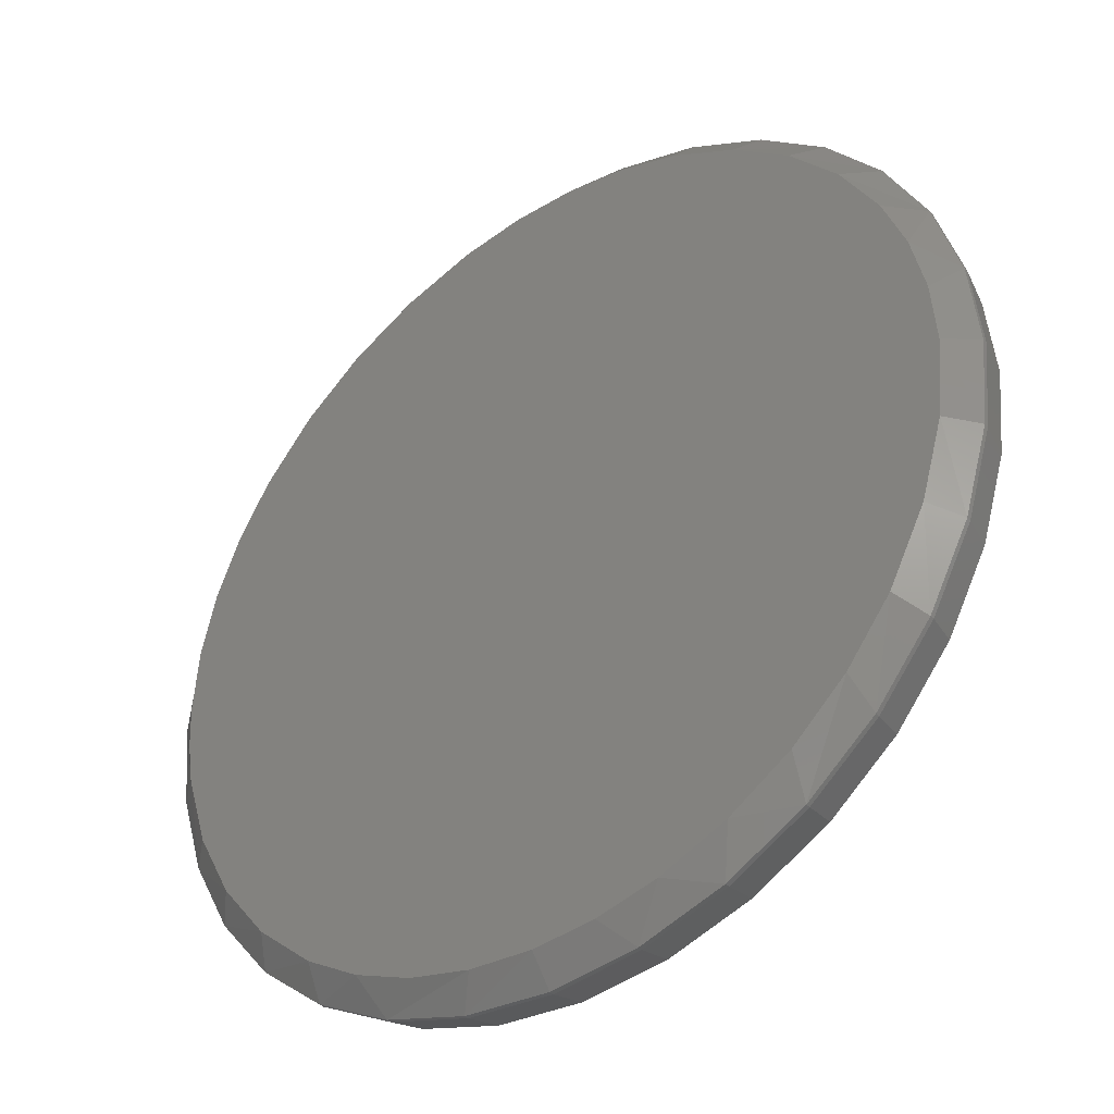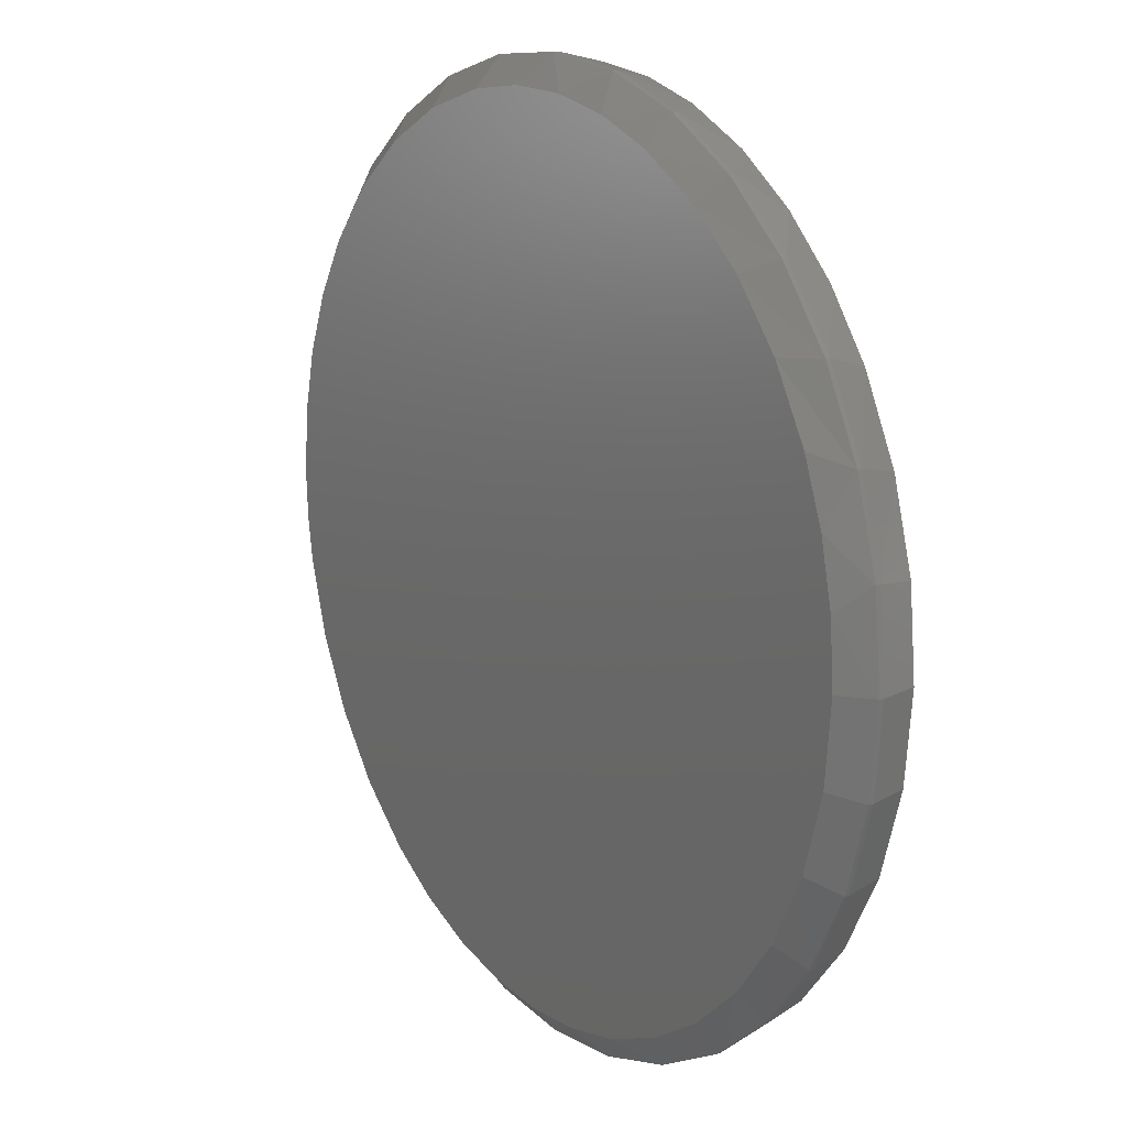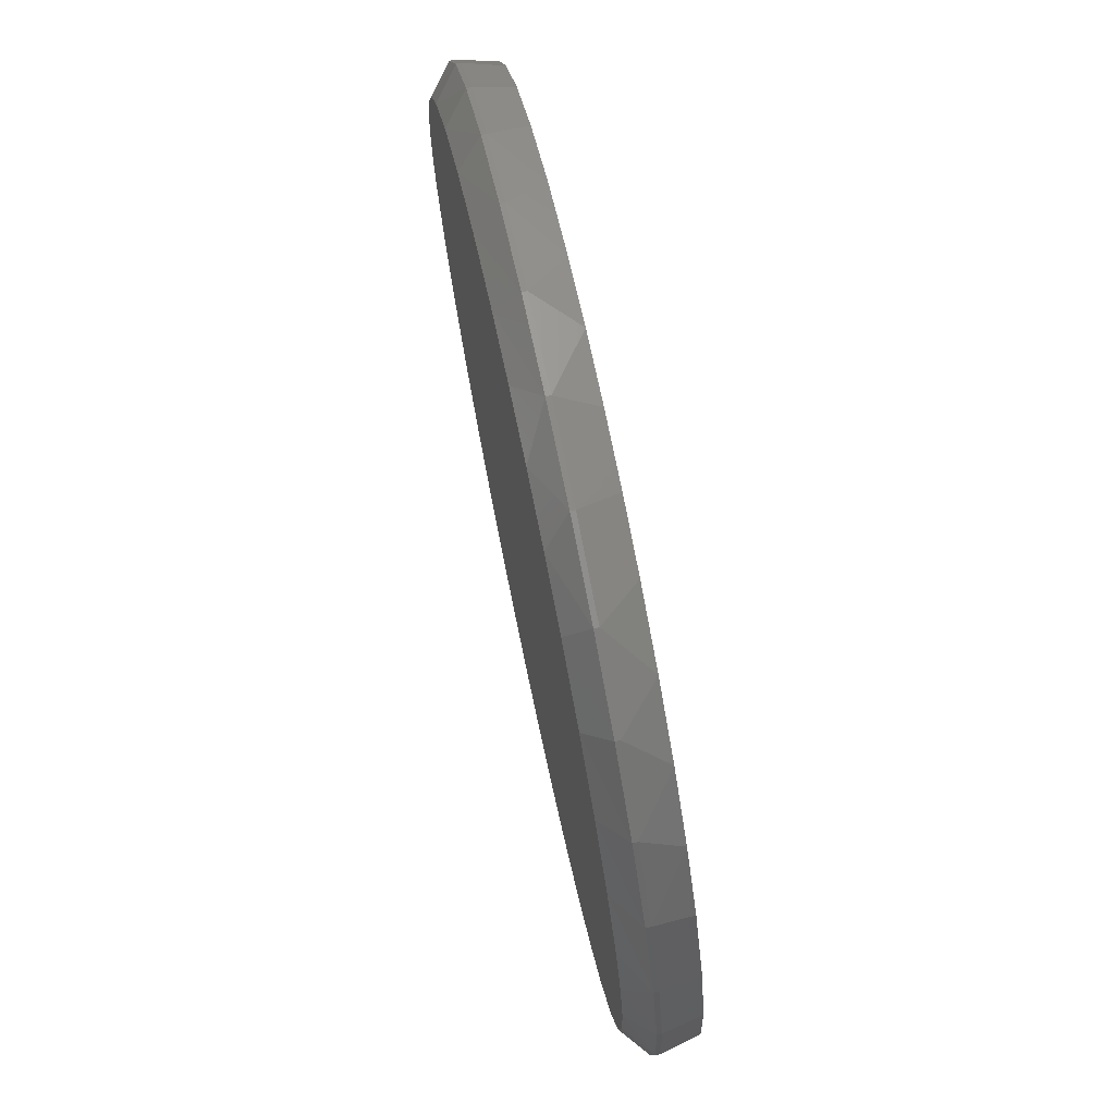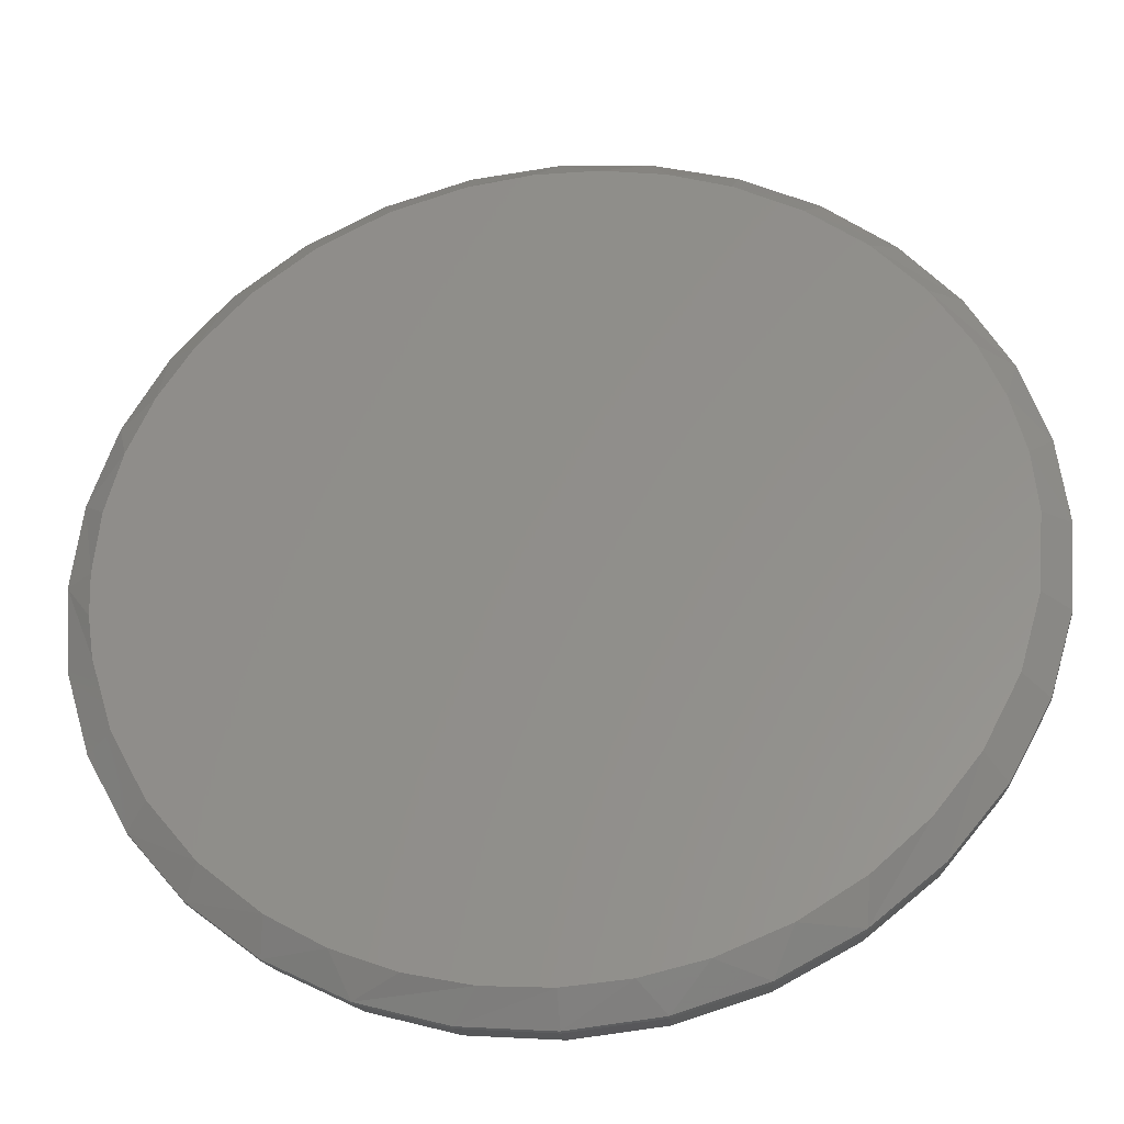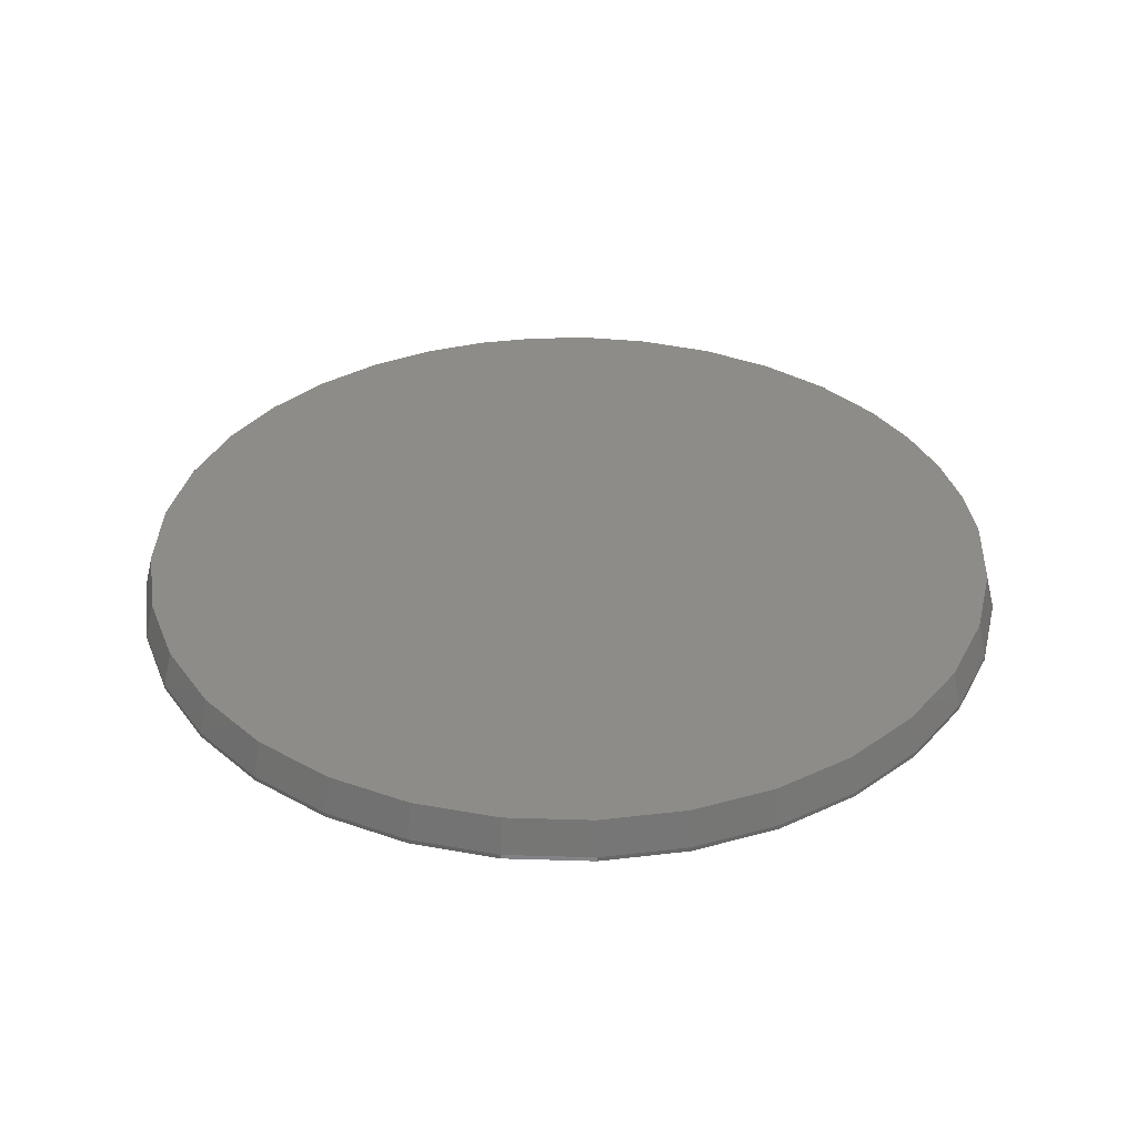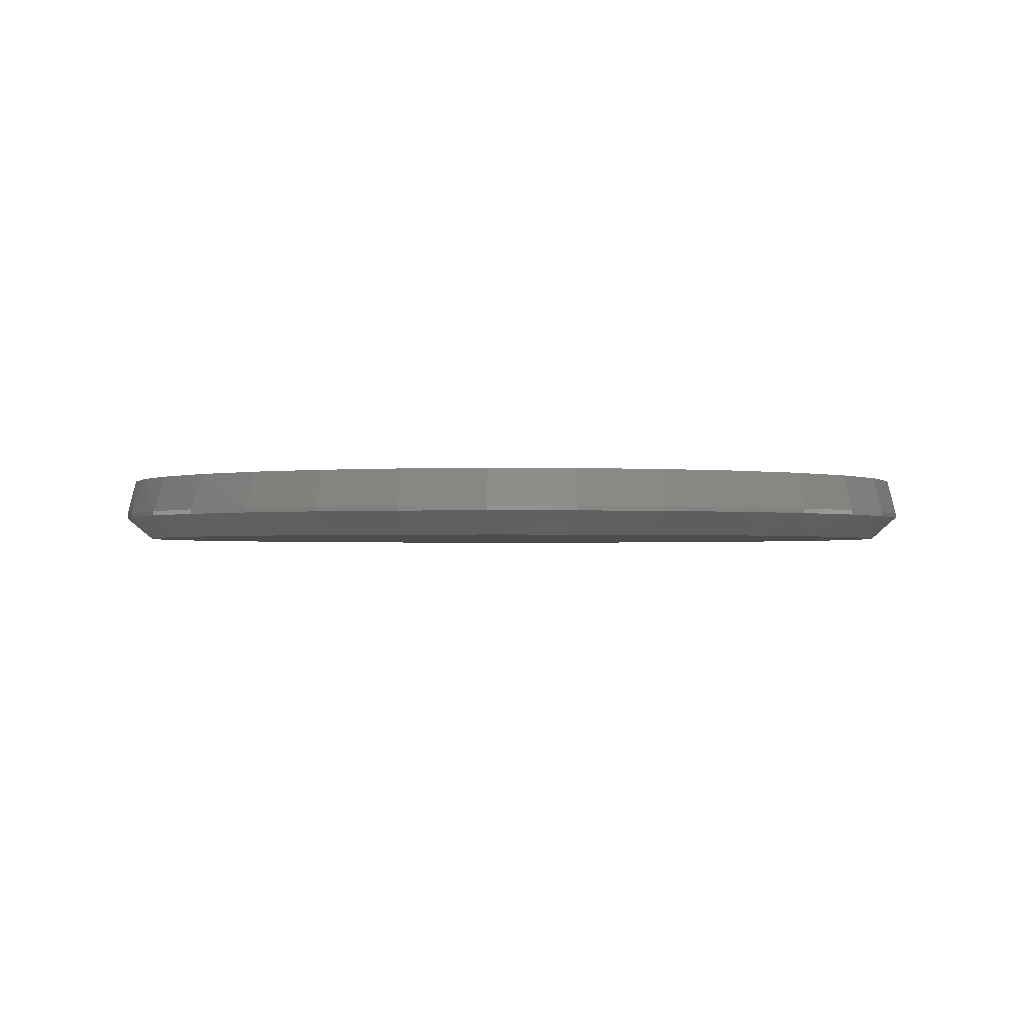
<metadata>
{"format":"stl","ext":"stl","renderer":"f3d","projection":"perspective","resolution":1024,"background":"white","views":[{"elev":-38.9,"azim":-142.1,"up":"+Y"},{"elev":15.7,"azim":-123.3,"up":"+Y"},{"elev":74.4,"azim":-101.9,"up":"+Y"},{"elev":-32.0,"azim":-173.0,"up":"+Y"},{"elev":35.4,"azim":-3.3,"up":"+Z"},{"elev":-1.4,"azim":-64.4,"up":"+Z"}]}
</metadata>
<code>
# stl→obj: 137 verts, 270 faces
v 0.7658 -1.856e-16 0.03906
v 0.7658 -1.856e-16 0.04688
v 0.7512 -0.1479 0.03906
v 0.7512 -0.1479 0.04688
v 0.7081 -0.29 0.03906
v 0.7081 -0.29 0.04688
v 0.6381 -0.4211 0.03906
v 0.6381 -0.4211 0.04688
v 0.5438 -0.5359 0.03906
v 0.5438 -0.5359 0.04688
v 0.429 -0.6302 0.03906
v 0.429 -0.6302 0.04688
v 0.2979 -0.7002 0.03906
v 0.2979 -0.7002 0.04688
v 0.1558 -0.7433 0.03906
v 0.1558 -0.7433 0.04688
v 0.007895 -0.7579 0.03906
v 0.007895 -0.7579 0.04688
v -0.14 -0.7433 0.03906
v -0.14 -0.7433 0.04688
v -0.2821 -0.7002 0.03906
v -0.2821 -0.7002 0.04688
v -0.4132 -0.6302 0.03906
v -0.4132 -0.6302 0.04688
v -0.528 -0.5359 0.03906
v -0.528 -0.5359 0.04688
v -0.6223 -0.4211 0.03906
v -0.6223 -0.4211 0.04688
v -0.6923 -0.29 0.03906
v -0.6923 -0.29 0.04688
v -0.7354 -0.1479 0.03906
v -0.7354 -0.1479 0.04688
v -0.75 9.281e-17 0.03906
v -0.75 9.281e-17 0.04688
v -0.7354 0.1479 0.03906
v -0.7354 0.1479 0.04688
v -0.6923 0.29 0.03906
v -0.6923 0.29 0.04688
v -0.6223 0.4211 0.03906
v -0.6223 0.4211 0.04688
v -0.528 0.5359 0.03906
v -0.528 0.5359 0.04688
v -0.4132 0.6302 0.03906
v -0.4132 0.6302 0.04688
v -0.2821 0.7002 0.03906
v -0.2821 0.7002 0.04688
v -0.14 0.7433 0.03906
v -0.14 0.7433 0.04688
v 0.007895 0.7579 0.03906
v 0.007895 0.7579 0.04688
v 0.1558 0.7433 0.03906
v 0.1558 0.7433 0.04688
v 0.2979 0.7002 0.03906
v 0.2979 0.7002 0.04688
v 0.429 0.6302 0.03906
v 0.429 0.6302 0.04688
v 0.5438 0.5359 0.03906
v 0.5438 0.5359 0.04688
v 0.6381 0.4211 0.03906
v 0.6381 0.4211 0.04688
v 0.7081 0.29 0.03906
v 0.7081 0.29 0.04688
v 0.7512 0.1479 0.03906
v 0.7512 0.1479 0.04688
v 0.09436 0.7372 0.1094
v -0.01577 0.7419 0.1094
v -0.1254 0.7302 0.1094
v 0.2026 0.7163 0.1094
v -0.232 0.7024 0.1094
v 0.3267 0.6703 0.1094
v -0.346 0.6525 0.1094
v 0.4407 0.6031 0.1094
v -0.45 0.5842 0.1094
v 0.5409 0.5166 0.1094
v -0.5411 0.4995 0.1094
v 0.6242 0.4138 0.1094
v -0.6168 0.4008 0.1094
v 0.6784 0.3185 0.1094
v -0.6813 0.2755 0.1094
v 0.718 0.2163 0.1094
v -0.721 0.1403 0.1094
v 0.7421 0.1093 0.1094
v 0.7502 2.841e-16 0.1094
v -0.7344 5.391e-08 0.1094
v 0.7359 -0.1448 0.1094
v -0.7201 -0.1448 0.1094
v 0.6937 -0.2841 0.1094
v -0.6779 -0.2841 0.1094
v 0.6251 -0.4124 0.1094
v -0.6093 -0.4124 0.1094
v 0.5328 -0.5249 0.1094
v -0.517 -0.5249 0.1094
v 0.4203 -0.6172 0.1094
v -0.4045 -0.6172 0.1094
v 0.2919 -0.6858 0.1094
v -0.2762 -0.6858 0.1094
v 0.1527 -0.728 0.1094
v -0.1369 -0.728 0.1094
v 0.007895 -0.7423 0.1094
v -0.06134 0.7076 0
v 0.04837 0.7099 0
v 0.1571 0.6952 0
v -0.1694 0.6886 0
v 0.7031 -0.1492 0
v -0.69 -0.136 0
v 0.7149 -0.07503 0
v -0.7031 2.145e-07 0
v 0.7189 -1.388e-16 0
v -0.6953 0.1055 0
v 0.7104 0.1096 0
v -0.6718 0.2086 0
v 0.6851 0.2165 0
v -0.6333 0.3072 0
v 0.6437 0.3183 0
v -0.5682 0.4167 0
v 0.5871 0.4124 0
v -0.4847 0.5128 0
v 0.5012 0.512 0
v -0.3853 0.5924 0
v 0.3986 0.5941 0
v -0.2732 0.6531 0
v 0.2825 0.6558 0
v 0.007895 -0.711 0
v -0.09856 -0.703 0
v 0.1175 -0.7025 0
v -0.2026 -0.6791 0
v 0.2244 -0.6773 0
v -0.3165 -0.6327 0
v 0.3262 -0.6358 0
v -0.4208 -0.5673 0
v 0.4203 -0.5792 0
v -0.5121 -0.4849 0
v 0.5199 -0.4934 0
v -0.5879 -0.388 0
v 0.602 -0.3907 0
v -0.6511 -0.2669 0
v 0.6637 -0.2746 0
f 1 2 3
f 3 2 4
f 3 4 5
f 5 4 6
f 5 6 7
f 7 6 8
f 7 8 9
f 9 8 10
f 9 10 11
f 11 10 12
f 11 12 13
f 13 12 14
f 13 14 15
f 15 14 16
f 15 16 17
f 17 16 18
f 17 18 19
f 19 18 20
f 19 20 21
f 21 20 22
f 21 22 23
f 23 22 24
f 23 24 25
f 25 24 26
f 25 26 27
f 27 26 28
f 27 28 29
f 29 28 30
f 29 30 31
f 31 30 32
f 31 32 33
f 33 32 34
f 33 34 35
f 35 34 36
f 35 36 37
f 37 36 38
f 37 38 39
f 39 38 40
f 39 40 41
f 41 40 42
f 41 42 43
f 43 42 44
f 43 44 45
f 45 44 46
f 45 46 47
f 47 46 48
f 47 48 49
f 49 48 50
f 49 50 51
f 51 50 52
f 51 52 53
f 53 52 54
f 53 54 55
f 55 54 56
f 55 56 57
f 57 56 58
f 57 58 59
f 59 58 60
f 59 60 61
f 61 60 62
f 61 62 63
f 63 62 64
f 63 64 1
f 1 64 2
f 65 66 67
f 65 67 68
f 68 67 69
f 68 69 70
f 70 69 71
f 70 71 72
f 72 71 73
f 72 73 74
f 74 73 75
f 74 75 76
f 76 75 77
f 76 77 78
f 78 77 79
f 78 79 80
f 80 79 81
f 80 81 82
f 82 81 83
f 83 81 84
f 83 84 85
f 85 84 86
f 85 86 87
f 87 86 88
f 87 88 89
f 89 88 90
f 89 90 91
f 91 90 92
f 91 92 93
f 93 92 94
f 93 94 95
f 95 94 96
f 95 96 97
f 97 96 98
f 97 98 99
f 64 62 80
f 62 60 78
f 80 62 78
f 60 58 76
f 78 60 76
f 58 56 72
f 74 58 72
f 56 54 70
f 72 56 70
f 54 52 68
f 70 54 68
f 52 50 65
f 68 52 65
f 50 48 66
f 65 50 66
f 48 46 69
f 67 48 69
f 46 44 71
f 69 46 71
f 44 42 73
f 71 44 73
f 42 40 75
f 73 42 75
f 40 38 77
f 75 40 77
f 74 76 58
f 67 66 48
f 77 38 79
f 79 38 36
f 79 36 81
f 81 36 34
f 81 34 84
f 80 82 64
f 64 82 83
f 64 83 2
f 18 98 20
f 20 98 96
f 20 96 22
f 22 96 94
f 22 94 24
f 24 94 92
f 24 92 26
f 26 92 90
f 26 90 28
f 28 90 88
f 28 88 30
f 30 88 86
f 30 86 32
f 32 86 84
f 32 84 34
f 98 18 99
f 99 18 16
f 99 16 97
f 97 16 14
f 97 14 95
f 95 14 12
f 95 12 93
f 93 12 10
f 93 10 91
f 91 10 8
f 91 8 89
f 89 8 6
f 89 6 87
f 87 6 4
f 87 4 85
f 85 4 2
f 85 2 83
f 100 101 102
f 102 103 100
f 104 105 106
f 106 105 107
f 106 107 108
f 108 107 109
f 108 109 110
f 110 109 111
f 110 111 112
f 112 111 113
f 112 113 114
f 114 113 115
f 114 115 116
f 116 115 117
f 116 117 118
f 118 117 119
f 118 119 120
f 120 119 121
f 120 121 122
f 122 121 103
f 122 103 102
f 123 124 125
f 125 124 126
f 125 126 127
f 127 126 128
f 127 128 129
f 129 128 130
f 129 130 131
f 131 130 132
f 131 132 133
f 133 132 134
f 133 134 135
f 135 134 136
f 135 136 137
f 137 136 105
f 137 105 104
f 112 61 63
f 59 61 114
f 114 61 112
f 47 49 100
f 35 37 111
f 1 108 63
f 63 108 110
f 63 110 112
f 107 33 109
f 109 33 35
f 109 35 111
f 102 51 122
f 122 51 53
f 122 53 120
f 120 53 55
f 120 55 118
f 118 55 57
f 118 57 116
f 116 57 59
f 116 59 114
f 51 102 49
f 49 102 101
f 49 101 100
f 115 39 117
f 117 39 41
f 117 41 119
f 119 41 43
f 119 43 121
f 121 43 45
f 121 45 103
f 103 45 47
f 103 47 100
f 39 115 37
f 37 115 113
f 37 113 111
f 126 19 21
f 126 21 128
f 21 23 128
f 124 19 126
f 129 11 13
f 1 3 104
f 1 104 106
f 1 106 108
f 132 25 134
f 134 25 27
f 134 27 136
f 136 27 29
f 136 29 105
f 105 29 31
f 105 31 107
f 107 31 33
f 25 132 23
f 23 132 130
f 23 130 128
f 19 124 17
f 17 124 123
f 17 123 15
f 15 123 125
f 15 125 13
f 13 125 127
f 13 127 129
f 137 5 135
f 135 5 7
f 135 7 133
f 133 7 9
f 133 9 131
f 131 9 11
f 131 11 129
f 137 104 5
f 5 104 3

</code>
